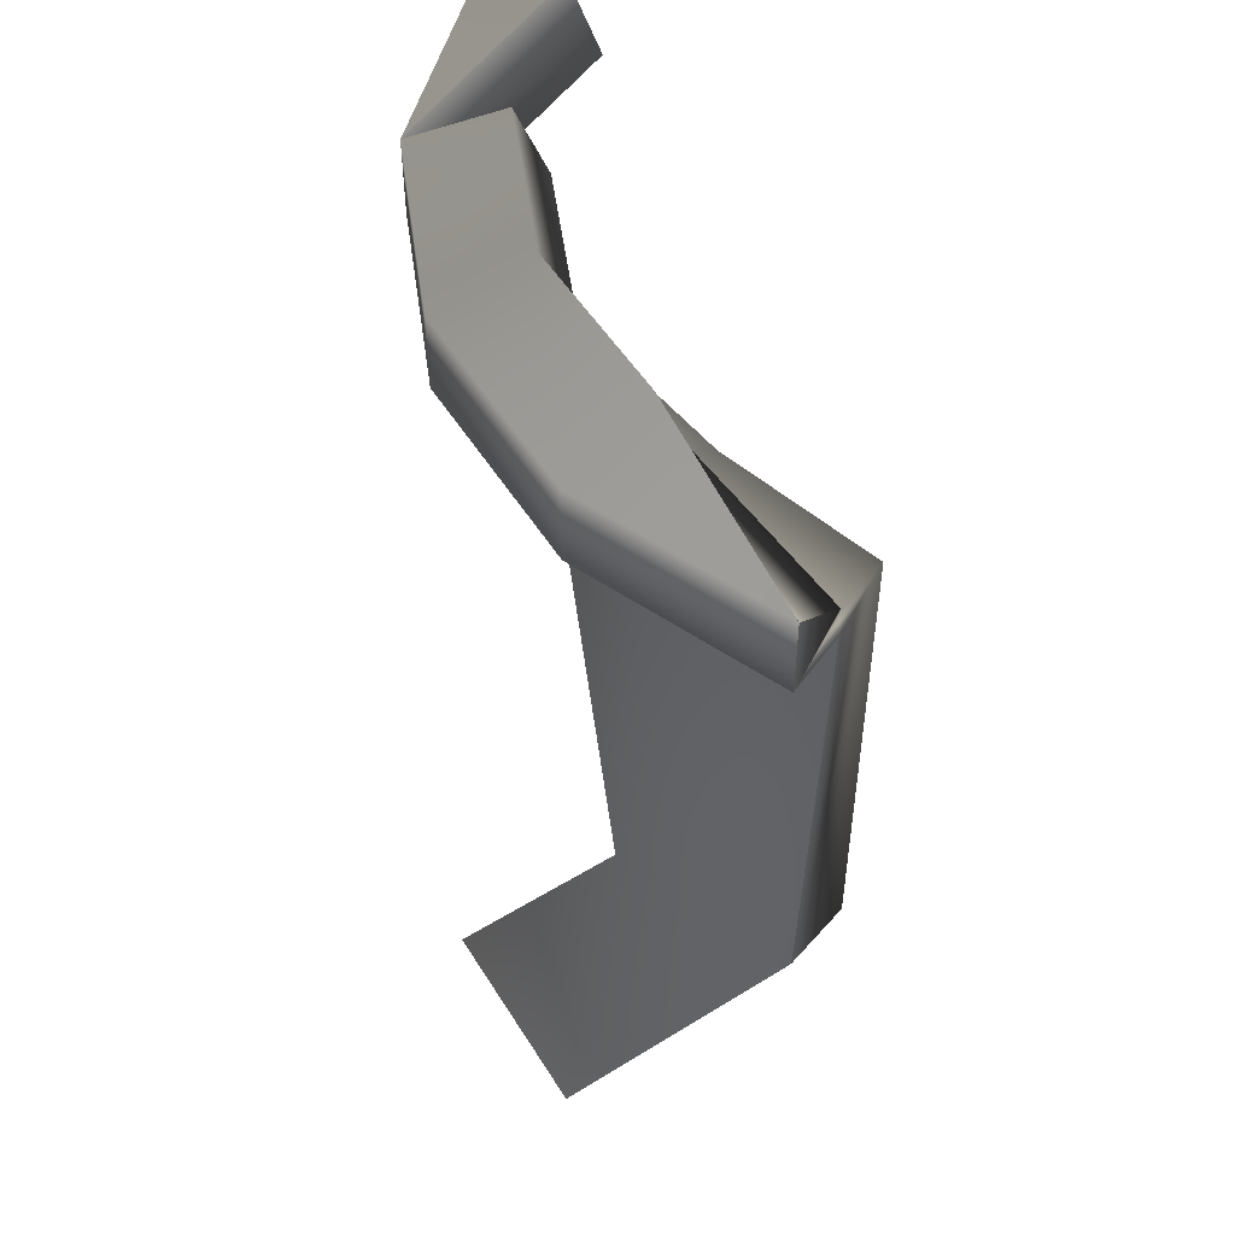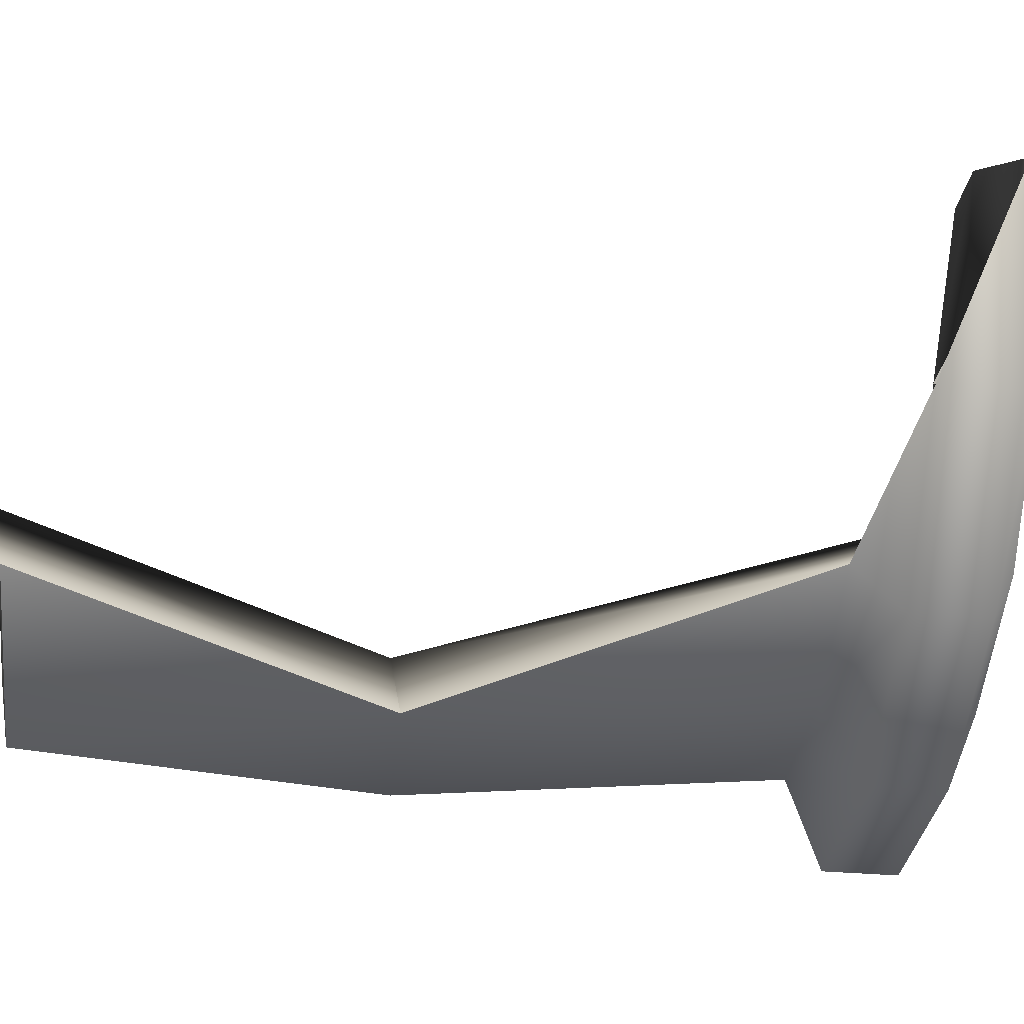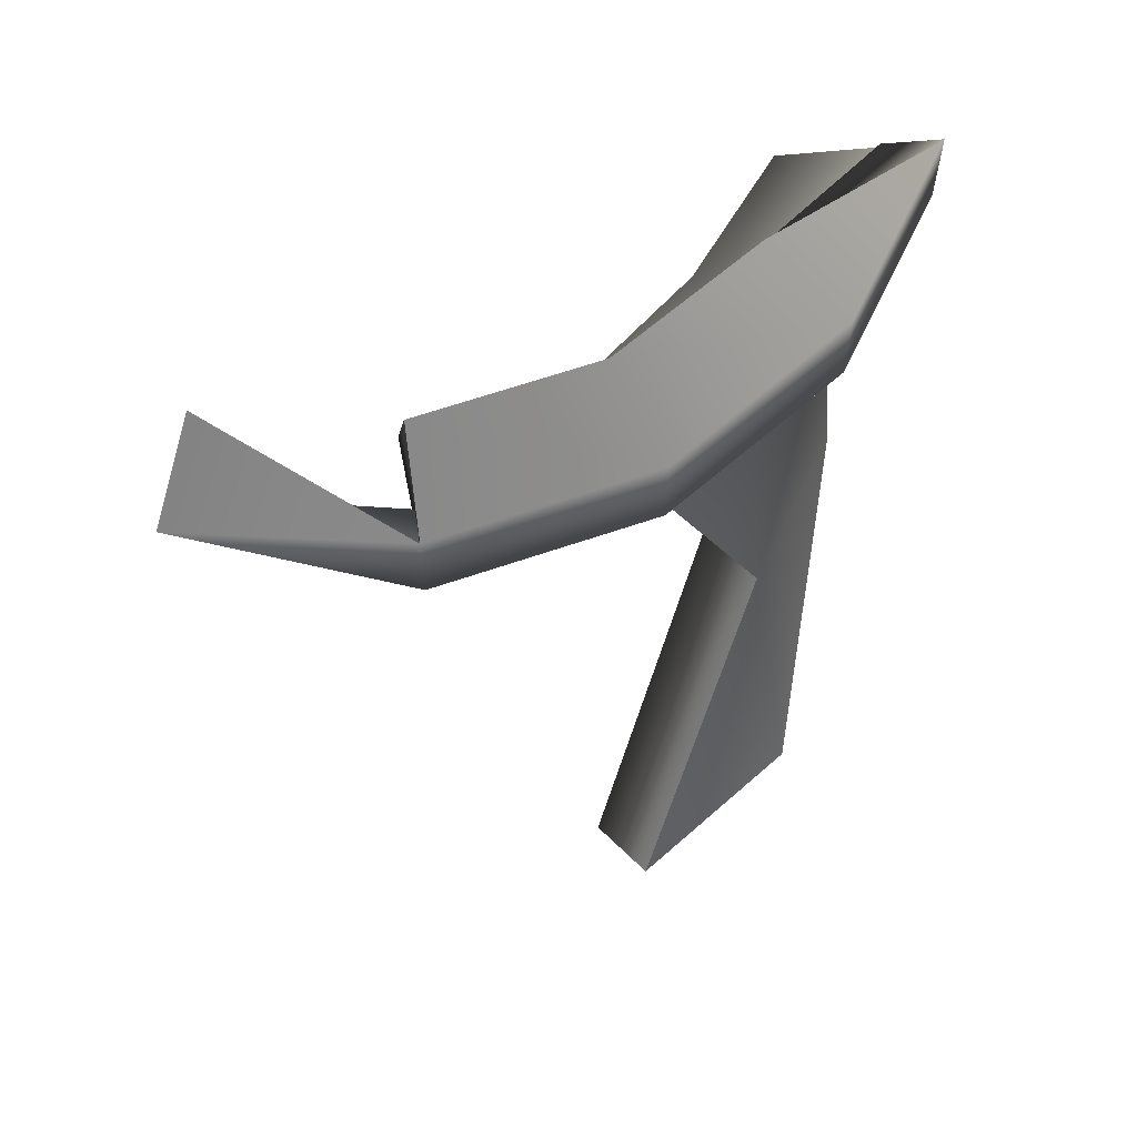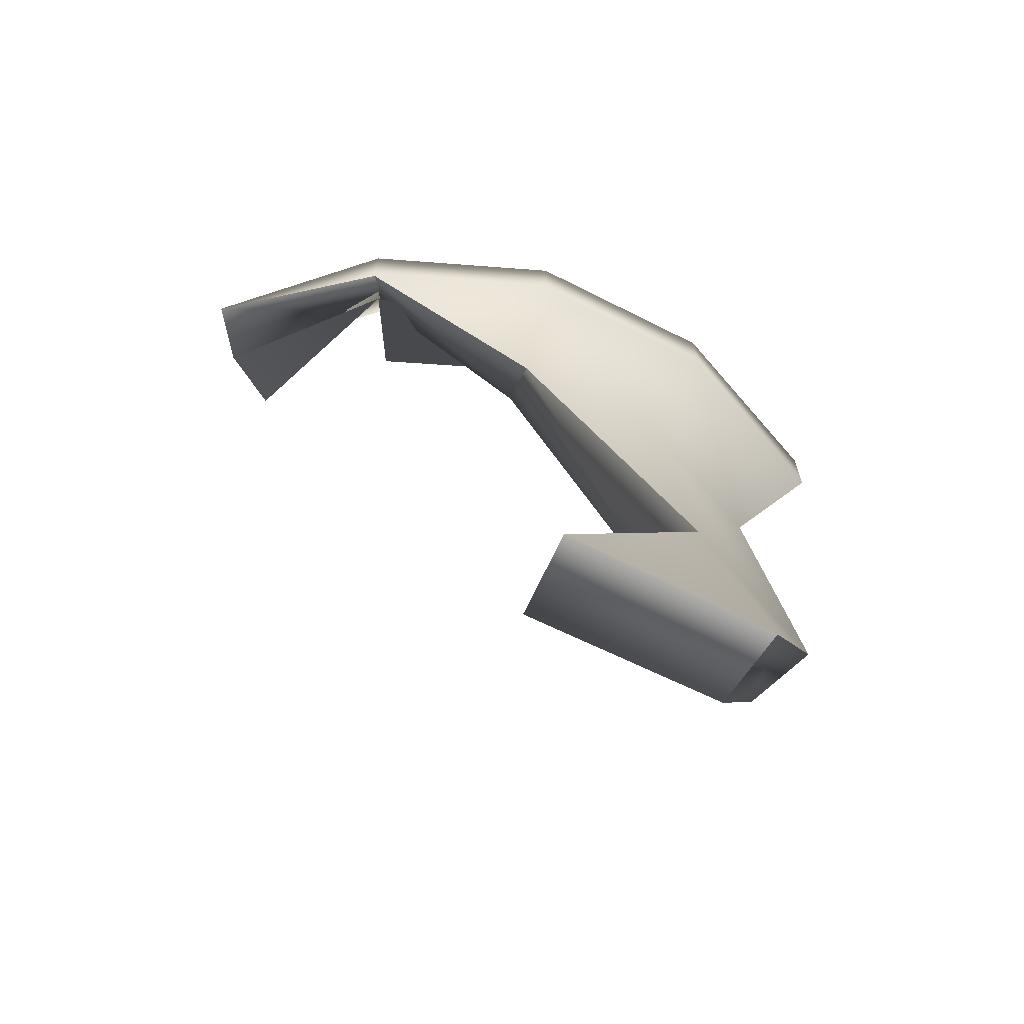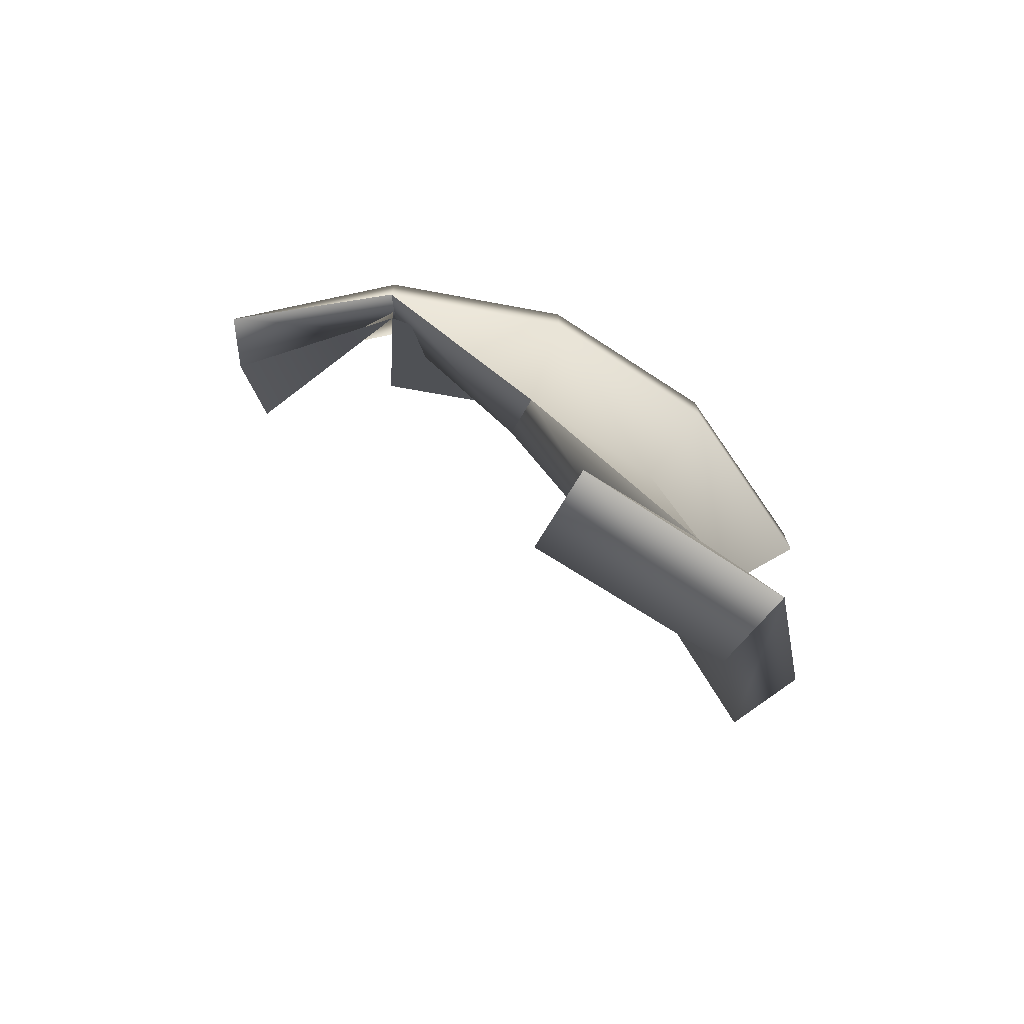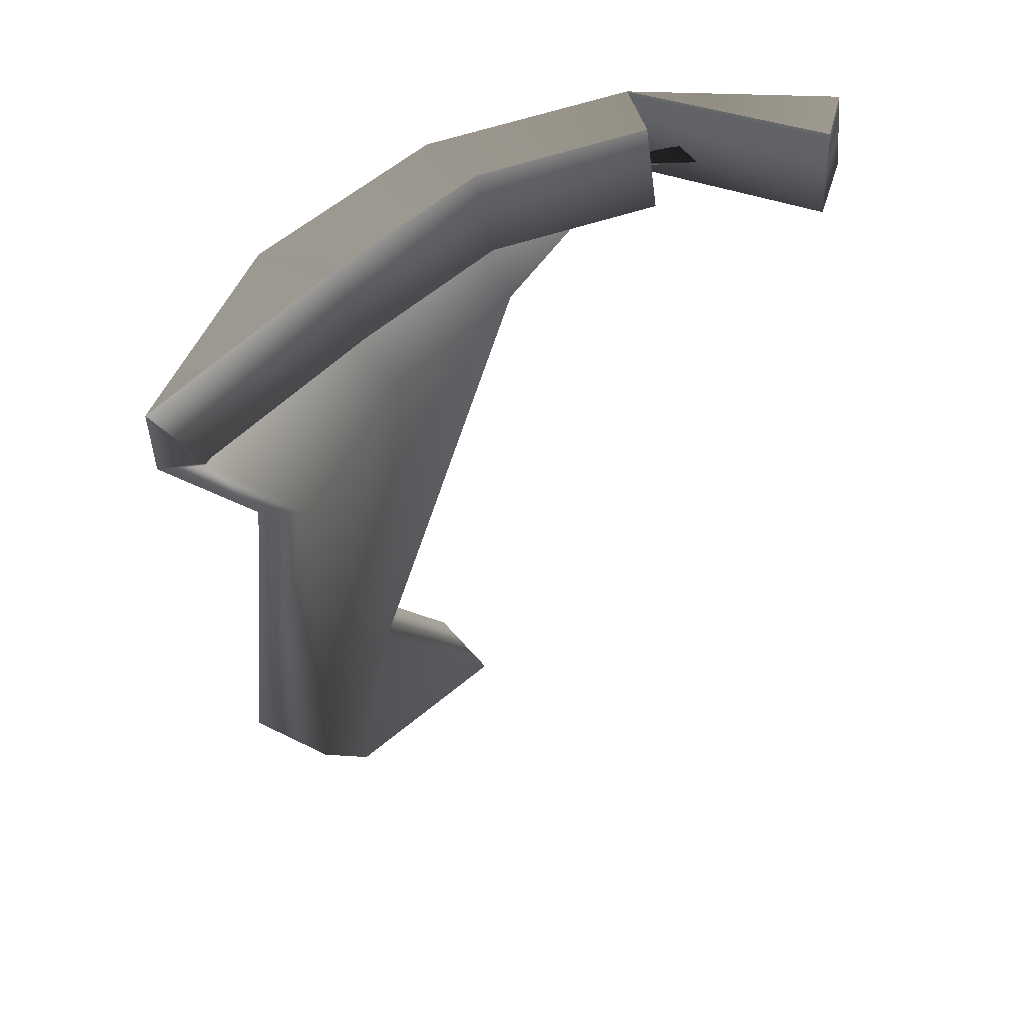
<metadata>
{"format":"obj","ext":"obj","renderer":"f3d","projection":"perspective","resolution":1024,"background":"white","views":[{"elev":50.4,"azim":-131.9,"up":"+Y"},{"elev":-41.8,"azim":84.5,"up":"+Z"},{"elev":62.0,"azim":126.7,"up":"+Y"},{"elev":-67.8,"azim":141.9,"up":"+Y"},{"elev":-75.2,"azim":135.8,"up":"+Y"},{"elev":54.6,"azim":-54.2,"up":"+Y"}]}
</metadata>
<code>
g shard_39
v 0.00452 0.05003 -0.009761
v -0.01925 0.05003 -0.01449
v -0.01925 0.0508 -0.01449
v -0.04504 0.0501 -0.01089
v -0.04036 0.04459 0.0004151
v -0.04179 0.04019 -0.006773
v -0.01925 0.04606 -0.002397
v -0.04648 0.04519 -0.0181
v 0.00452 0.0508 -0.009761
v 0.00452 0.05003 -0.009761
v 0.02823 0.04582 0.0001523
v 0.001118 0.04459 0.0001105
v -0.04504 0.05073 -0.01089
v -0.04648 0.05564 -0.0181
v -0.01925 0.05003 -0.01449
v 0.0255 0.0501 0.001971
v 0.03106 0.04519 -0.002677
v 0.003283 0.04019 -0.006773
v -0.01925 0.05082 -0.007254
v -0.04648 0.05564 -0.0181
v -0.01925 0.06064 -0.01126
v 0.001751 0.05082 -0.003076
v 0.003283 0.06064 -0.006773
v 0.02012 0.05082 0.009384
v 0.02239 0.06064 0.005992
v 0.02239 0.06064 0.005992
v 0.03106 0.05564 -0.002677
v 0.03106 0.05564 -0.002677
v 0.03176 0.05082 0.02736
v 0.03515 0.06064 0.0251
v 0.04036 0.05073 0.02449
v 0.03515 0.06064 0.0251
v 0.04648 0.05564 0.0204
v 0.04648 0.05564 0.0204
v 0.03106 0.04519 -0.002677
v 0.03106 0.05564 -0.002677
v 0.03515 0.06064 0.0251
v 0.04648 0.05564 0.0204
v 0.03106 0.04519 -0.002677
v 0.007974 0.04519 -0.0181
v 0.003283 0.04019 -0.006773
v -0.01925 0.04019 -0.01126
v 0.007974 0.05564 -0.0181
v 0.02239 0.06064 0.005992
v 0.003283 0.06064 -0.006773
v -0.01925 0.04519 -0.02352
v -0.04179 0.04019 -0.006773
v -0.04648 0.04519 -0.0181
v -0.01925 0.05564 -0.02352
v -0.01925 0.06064 -0.01126
v -0.04648 0.05564 -0.0181
v -0.01925 -0.01306 -0.01648
v 0.008579 -0.06064 -0.01956
v -0.01925 -0.06064 -0.0251
v -0.04379 -0.01306 -0.0116
v -0.01925 0.04019 -0.01126
v 0.003283 0.04019 -0.006773
v -0.04179 0.04019 -0.006773
v -0.01925 -0.01306 -0.01648
v 0.006538 -0.06249 -0.009298
v 0.008579 -0.06064 -0.01956
v -0.0213 -0.0145 -0.006162
v -0.01925 -0.06249 -0.01483
v 0.008579 -0.06064 -0.01956
v -0.01925 -0.06064 -0.0251
v -0.04173 -0.0145 -0.001282
v -0.01925 -0.06064 -0.0251
v -0.04379 -0.01306 -0.0116
v -0.04036 0.04459 0.0004151
v -0.04179 0.04019 -0.006773
v -0.01925 0.04606 -0.002397
v 0.001118 0.04459 0.0001105
v 0.003283 0.04019 -0.006773
v -0.01925 -0.01306 -0.01648
g shard_39_0
f 3 2 1
f 4 2 3
f 5 4 3
f 4 5 6
f 5 3 7
f 8 4 6
f 7 3 9
f 3 10 9
f 9 10 11
f 7 9 12
f 13 4 8
f 14 13 8
f 4 13 15
f 12 9 16
f 9 11 16
f 12 16 17
f 18 12 17
f 19 15 13
f 19 13 20
f 21 19 20
f 22 15 19
f 22 19 21
f 22 10 15
f 23 22 21
f 24 10 22
f 24 22 23
f 24 11 10
f 25 24 23
f 11 24 26
f 27 11 26
f 29 11 28
f 30 29 28
f 29 31 11
f 31 29 32
f 33 31 32
f 16 11 31
f 16 31 34
f 35 16 34
f 38 37 36
f 36 39 38
f 36 40 39
f 40 41 39
f 40 42 41
f 43 40 36
f 36 44 43
f 43 44 45
f 46 42 40
f 43 46 40
f 46 47 42
f 48 47 46
f 43 45 49
f 49 46 43
f 49 48 46
f 49 45 50
f 51 48 49
f 49 50 51
f 54 53 52
f 55 54 52
f 56 55 52
f 56 52 57
f 58 55 56
f 61 60 59
f 60 62 59
f 60 63 62
f 63 60 64
f 65 63 64
f 63 66 62
f 66 63 67
f 68 66 67
f 69 66 68
f 70 69 68
f 66 69 71
f 66 71 62
f 62 71 72
f 62 72 73
f 74 62 73

</code>
